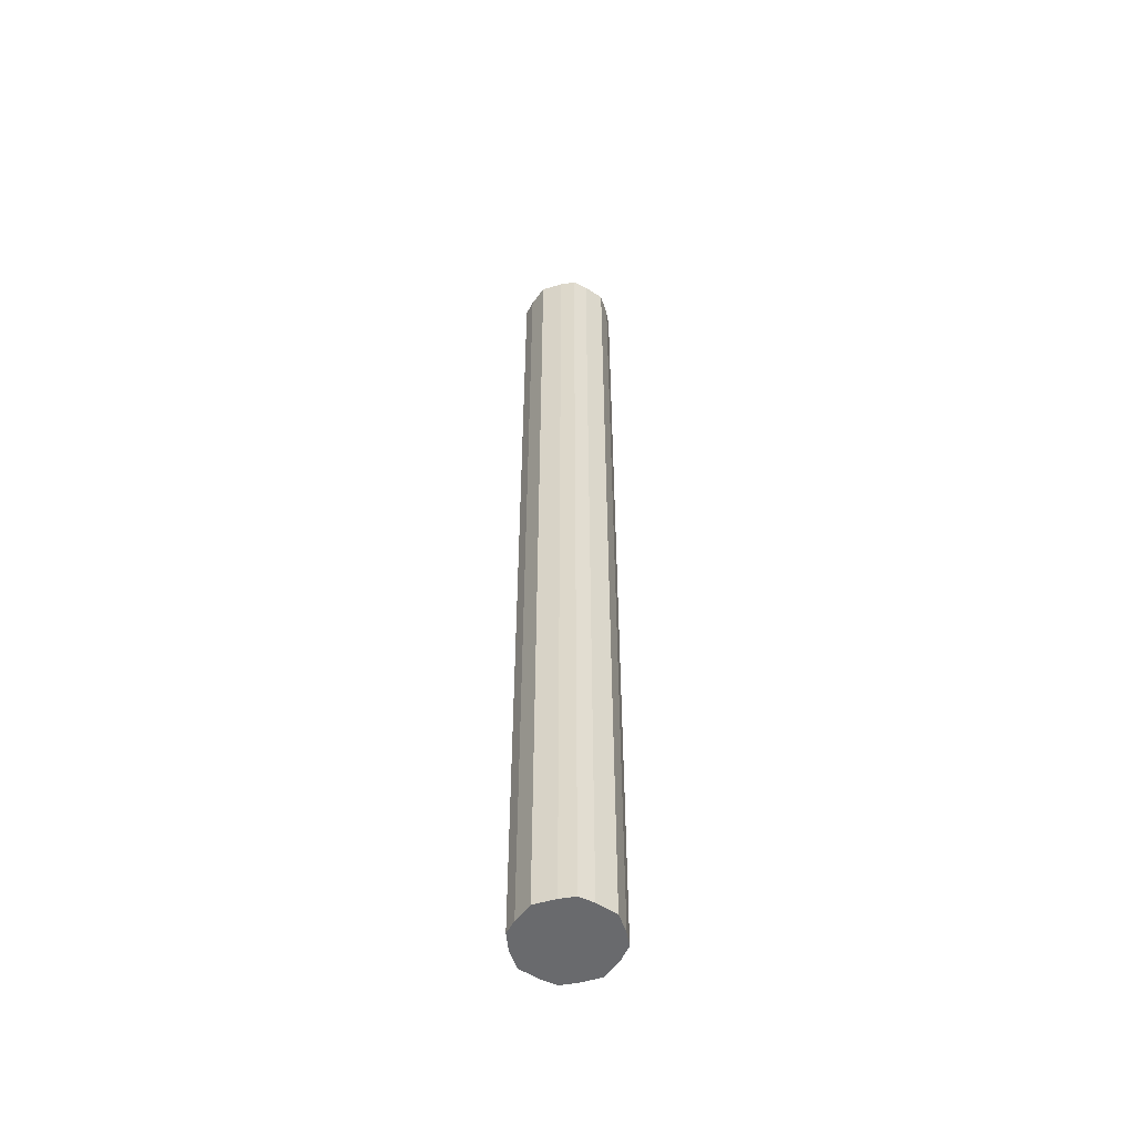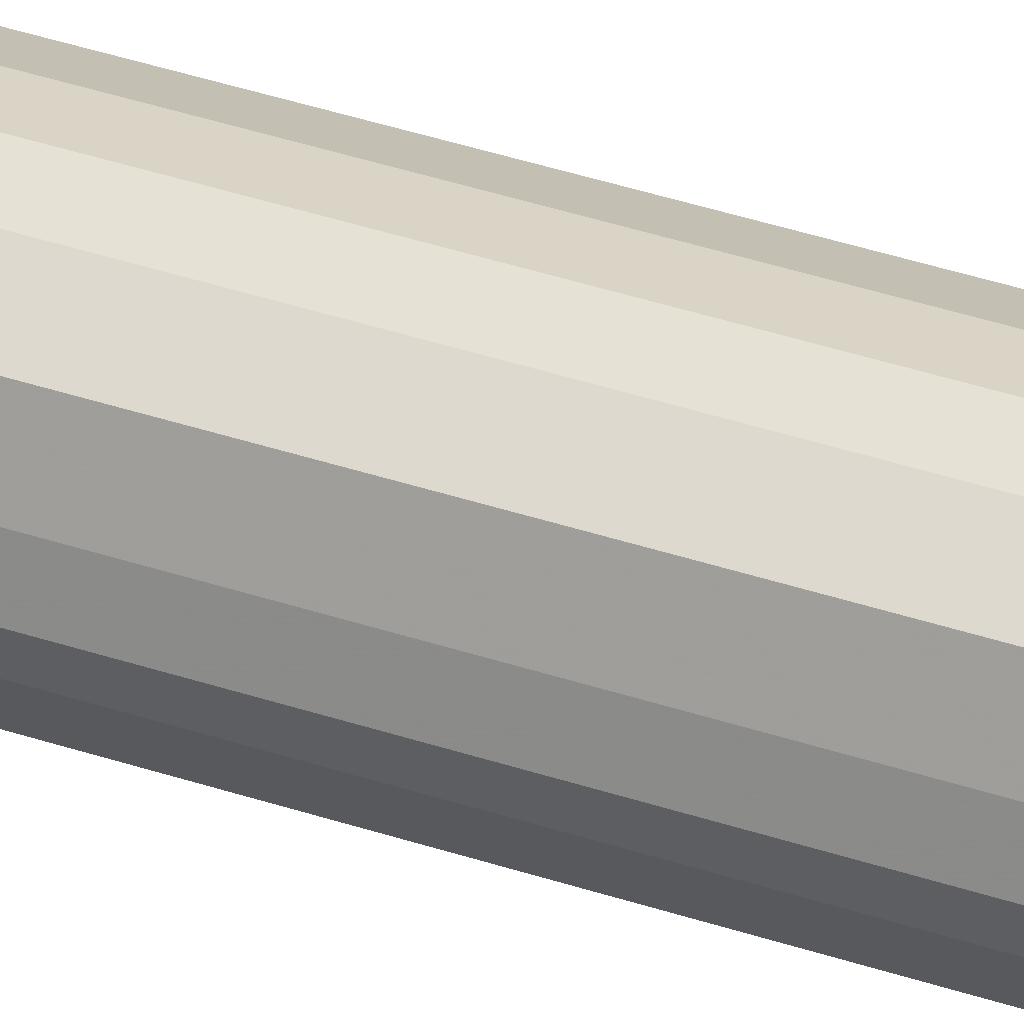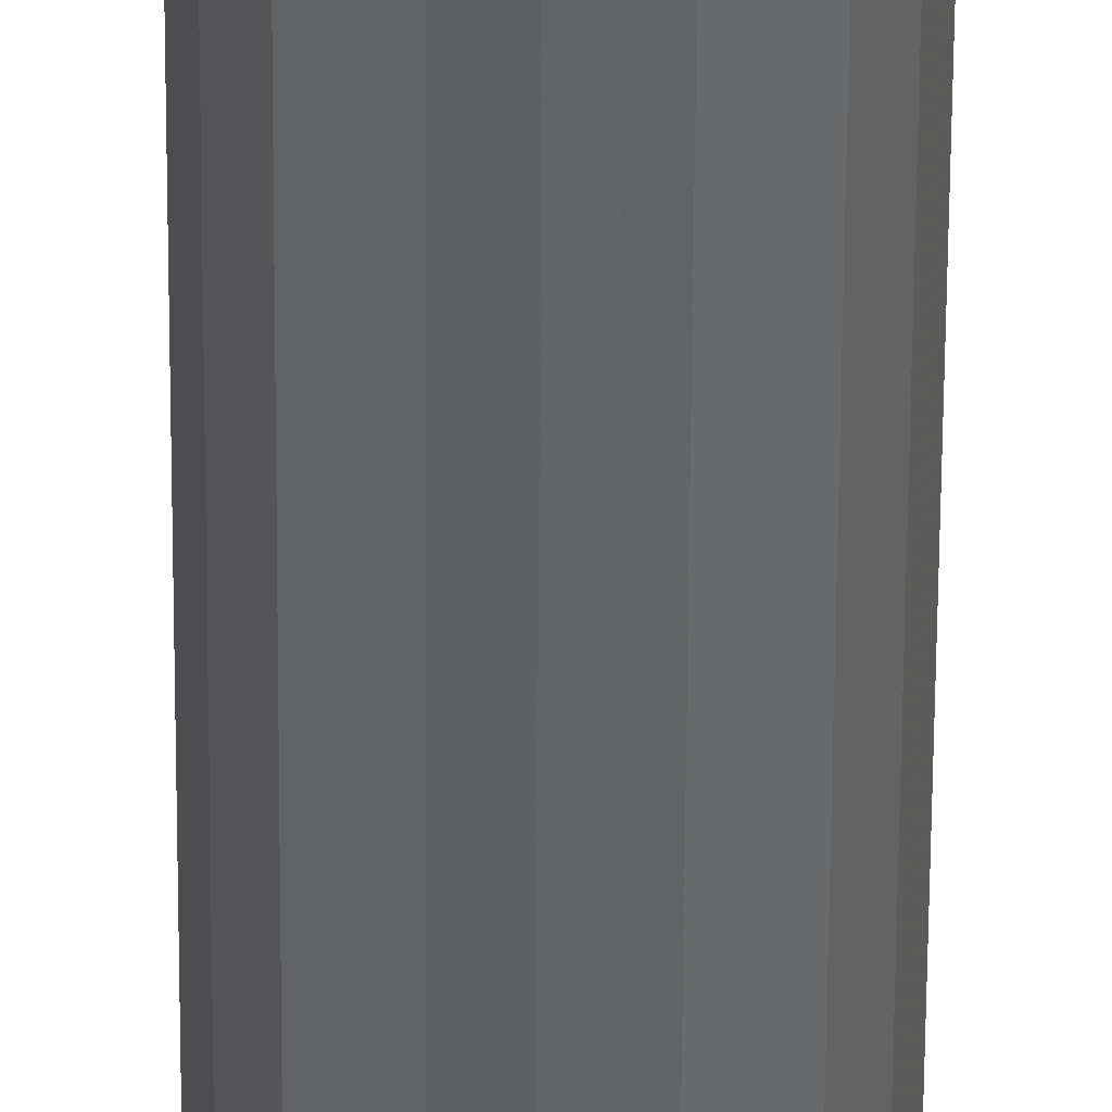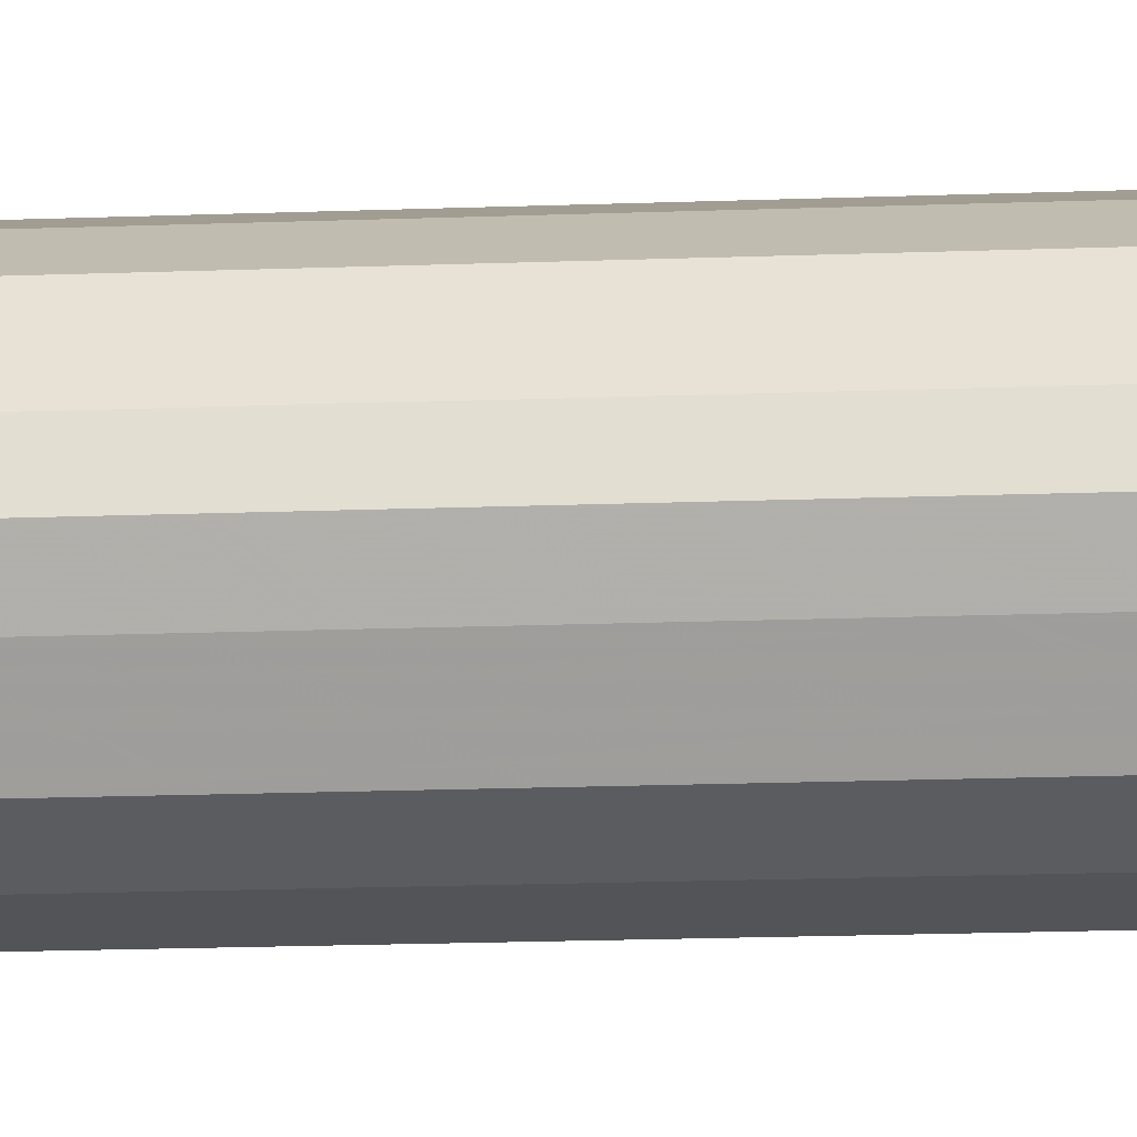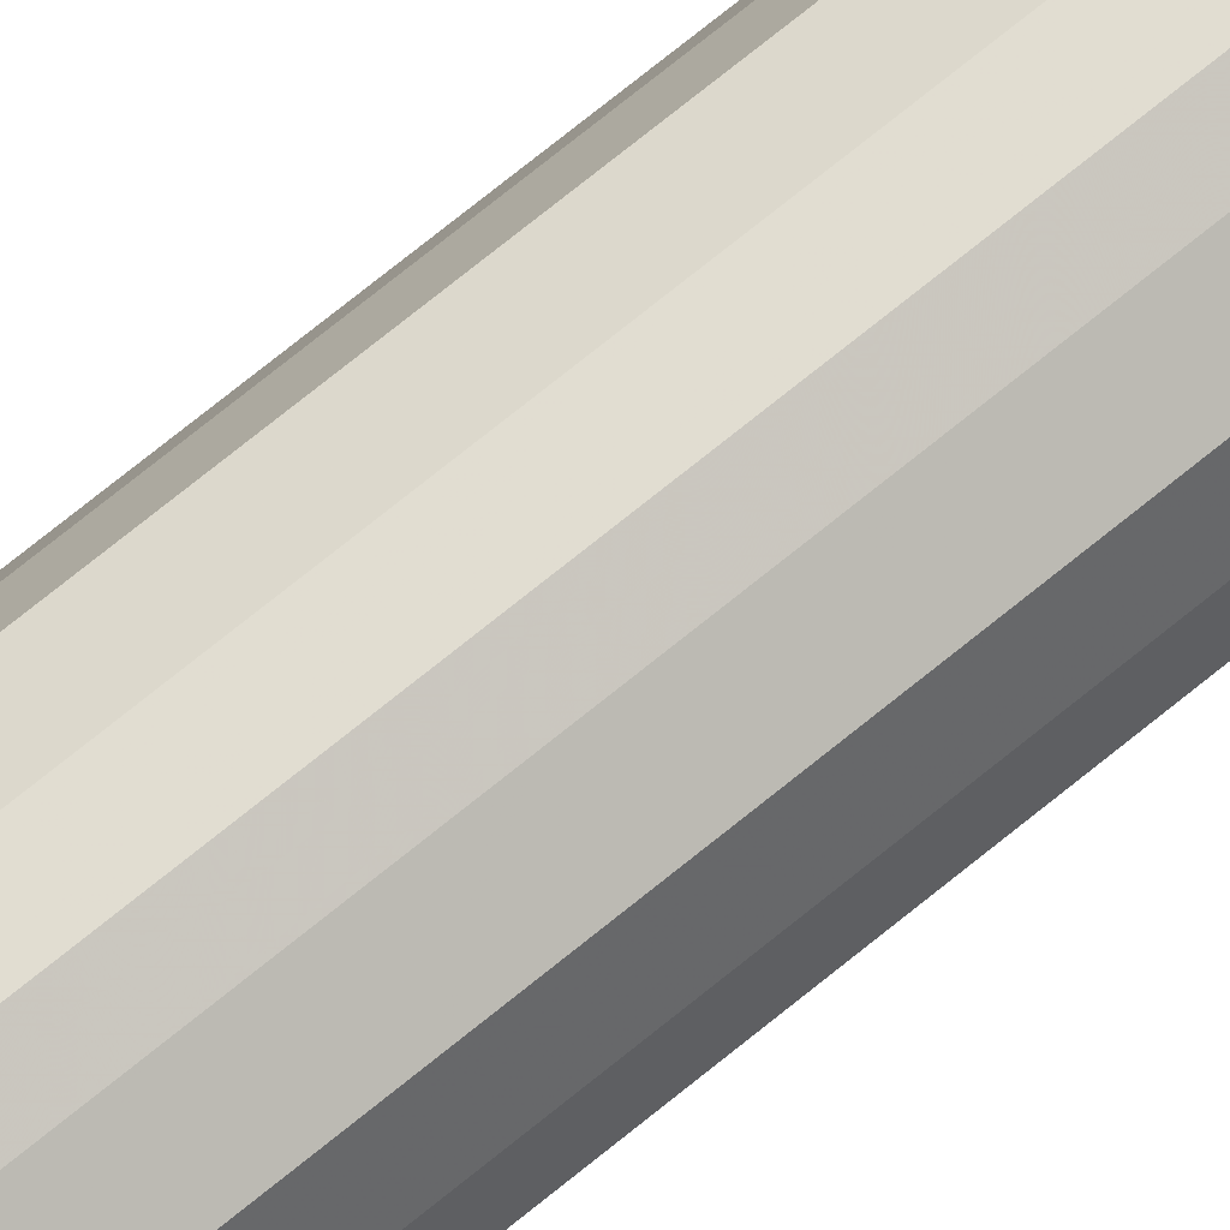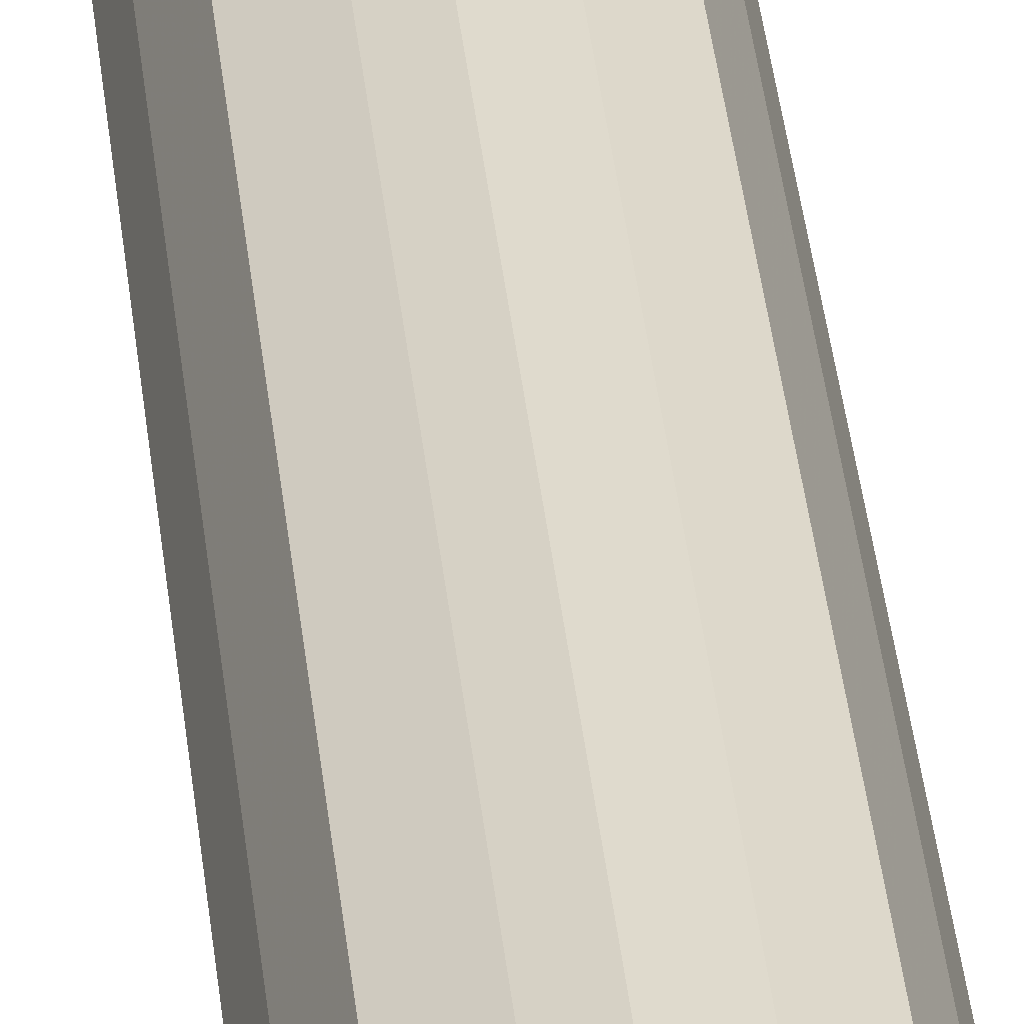
<metadata>
{"format":"obj","ext":"obj","renderer":"f3d","projection":"perspective","resolution":1024,"background":"white","views":[{"elev":-53.1,"azim":81.4,"up":"+Y"},{"elev":40.8,"azim":112.1,"up":"+Z"},{"elev":-50.7,"azim":179.7,"up":"+Z"},{"elev":-9.0,"azim":-81.7,"up":"+Z"},{"elev":73.9,"azim":51.0,"up":"+Z"},{"elev":33.1,"azim":174.7,"up":"+Z"}]}
</metadata>
<code>
v 0.1797 0.7891 -1.68
v 0.1484 0.7891 -1.695
v 0.1484 2.344 -1.695
v 0.1797 2.344 -1.68
v 0.1953 0.7891 -1.648
v 0.2031 0.7891 -1.625
v 0.1953 0.7891 -1.602
v 0.125 0.7891 -1.703
v 0.125 2.344 -1.703
v 0.09375 0.7891 -1.695
v 0.0625 0.7891 -1.68
v 0.0625 2.344 -1.68
v 0.09375 2.344 -1.695
v 0.04688 0.7891 -1.648
v 0.04688 2.344 -1.648
v 0.1953 2.344 -1.648
v 0.2031 2.344 -1.625
v 0.1953 2.344 -1.602
v 0.1797 0.7891 -1.57
v 0.1484 0.7891 -1.555
v 0.125 0.7891 -1.547
v 0.09375 0.7891 -1.555
v 0.0625 0.7891 -1.57
v 0.04688 0.7891 -1.602
v 0.03906 0.7891 -1.625
v 0.03906 2.344 -1.625
v 0.04688 2.344 -1.602
v 0.0625 2.344 -1.57
v 0.1797 2.344 -1.57
v 0.1484 2.344 -1.555
v 0.125 2.344 -1.547
v 0.09375 2.344 -1.555
f 1 2 3
f 1 3 4
f 1 4 5
f 2 8 9
f 2 9 3
f 10 11 12
f 10 12 13
f 10 13 8
f 11 14 15
f 11 15 12
f 4 16 5
f 5 16 6
f 6 16 17
f 6 17 7
f 7 17 18
f 7 18 19
f 14 25 26
f 14 26 15
f 25 24 27
f 25 27 26
f 24 23 28
f 24 28 27
f 20 19 29
f 20 29 30
f 20 30 21
f 21 30 31
f 21 31 22
f 22 31 32
f 22 32 23
f 23 32 28
f 18 29 19
f 13 9 8
f 1 5 2
f 2 5 6
f 2 6 7
f 2 7 8
f 10 8 11
f 11 8 14
f 7 19 20
f 7 20 21
f 7 21 8
f 8 21 22
f 8 22 23
f 8 23 24
f 8 24 25
f 8 25 14

</code>
